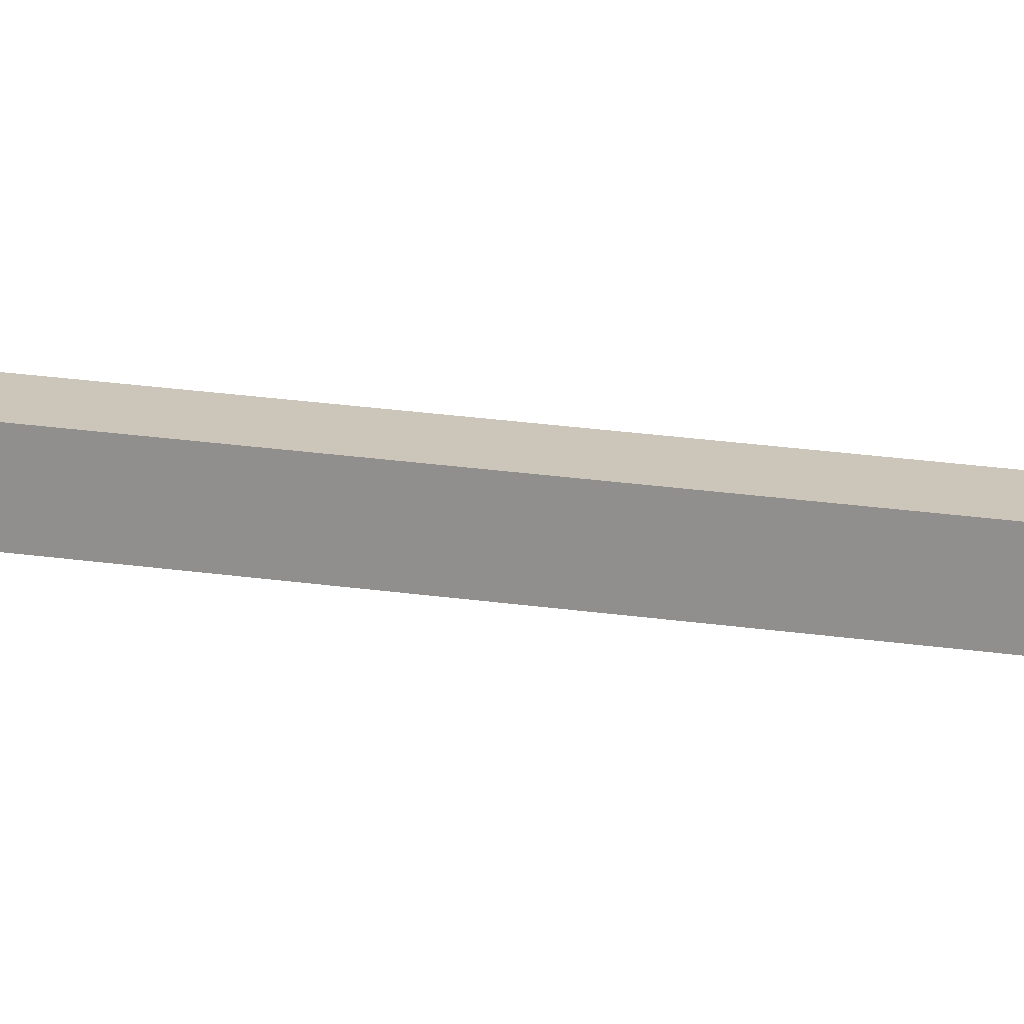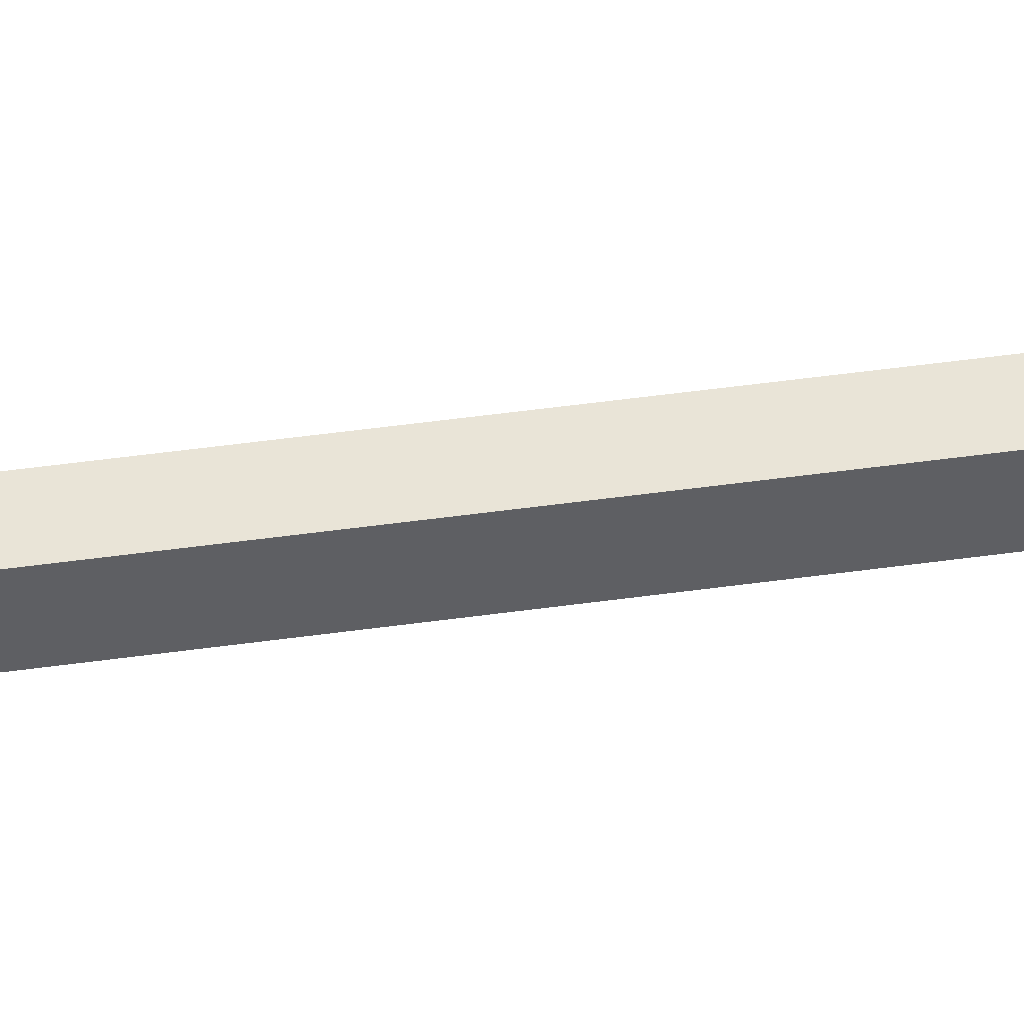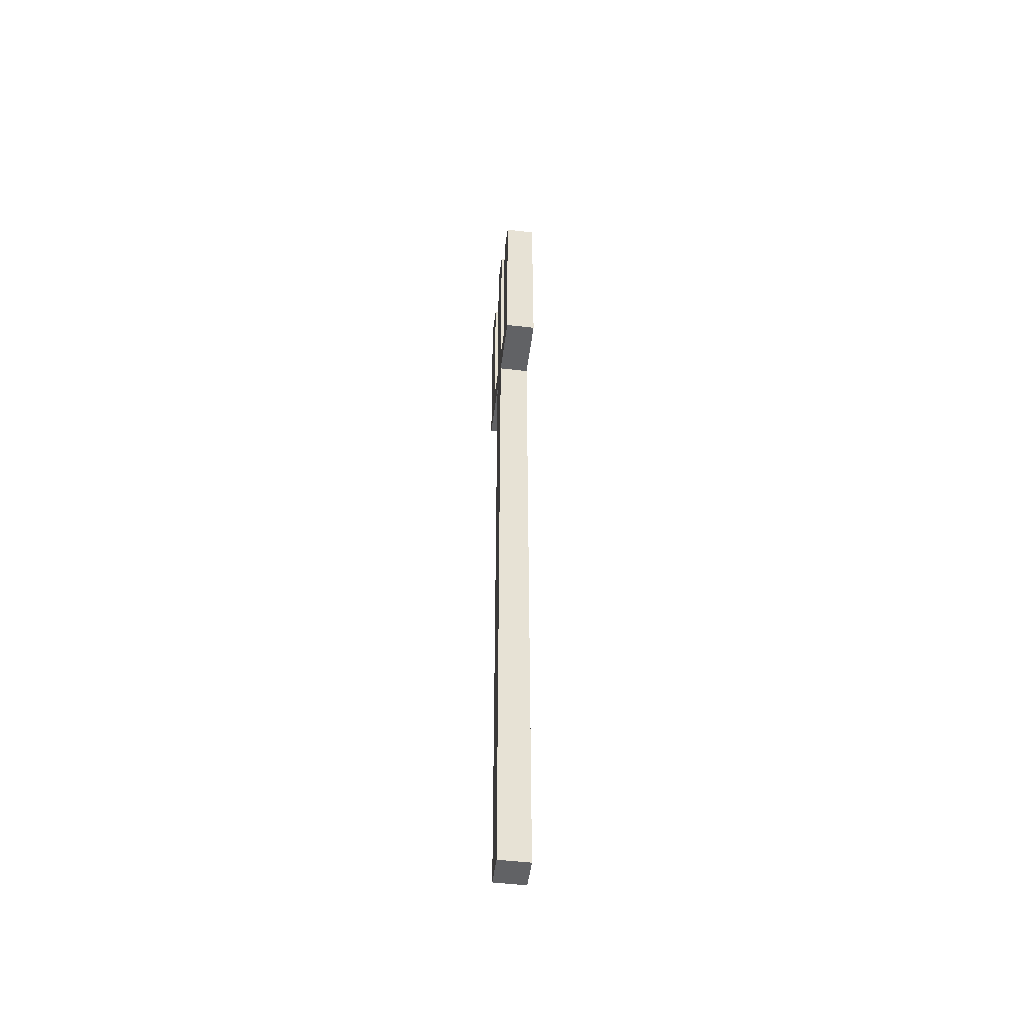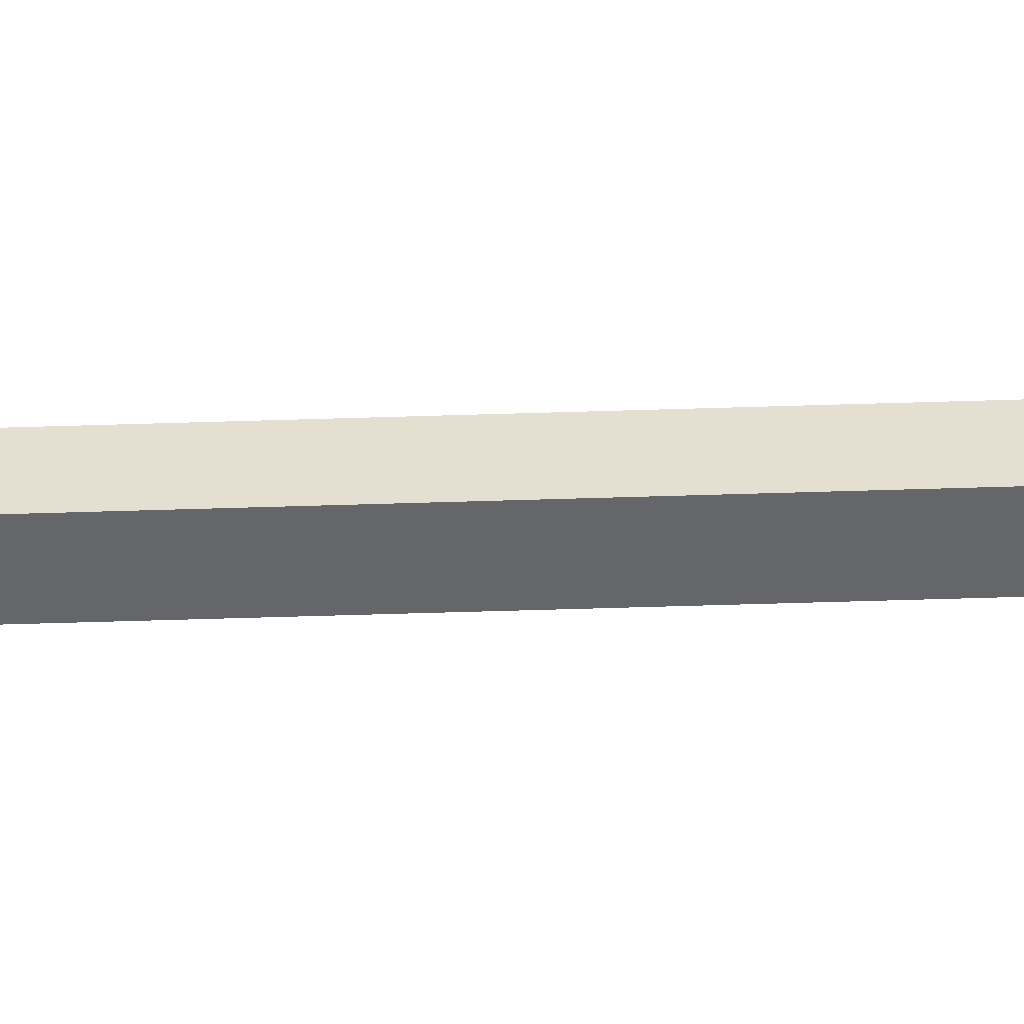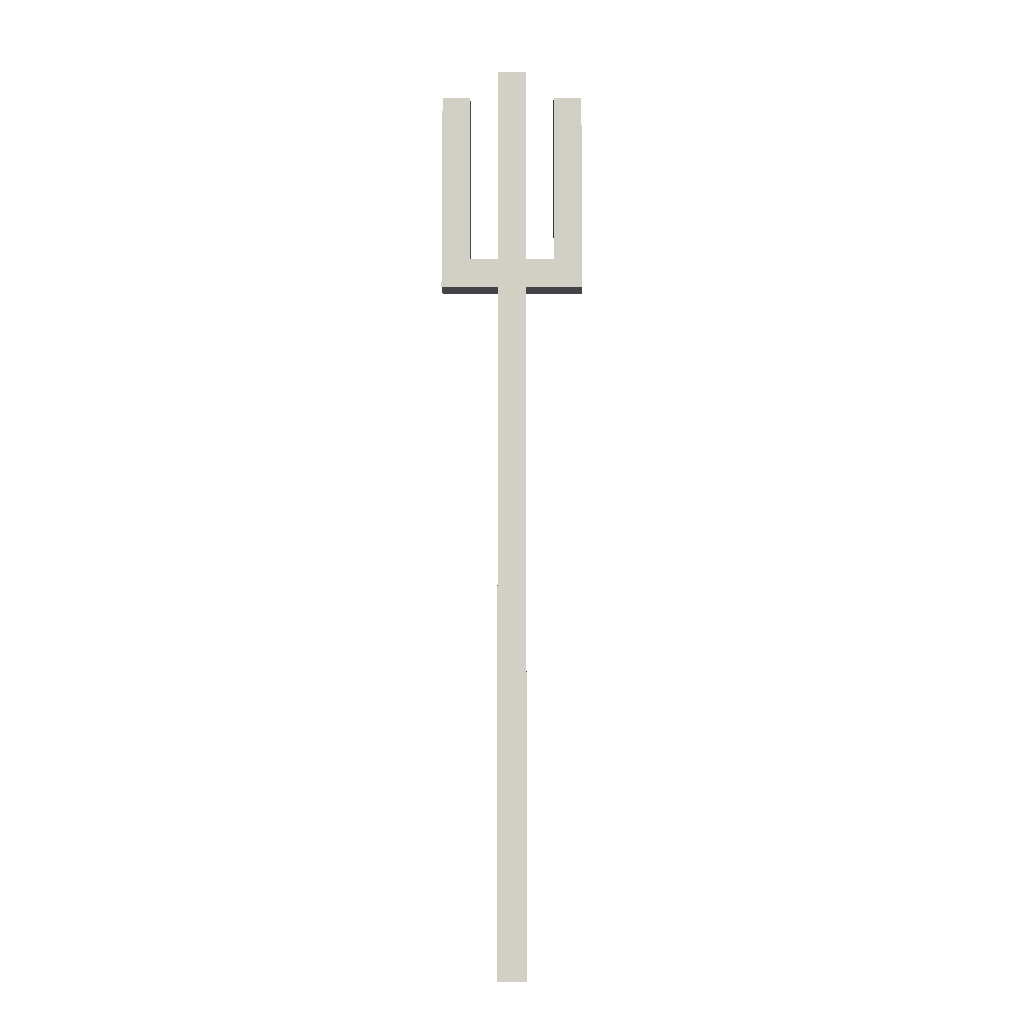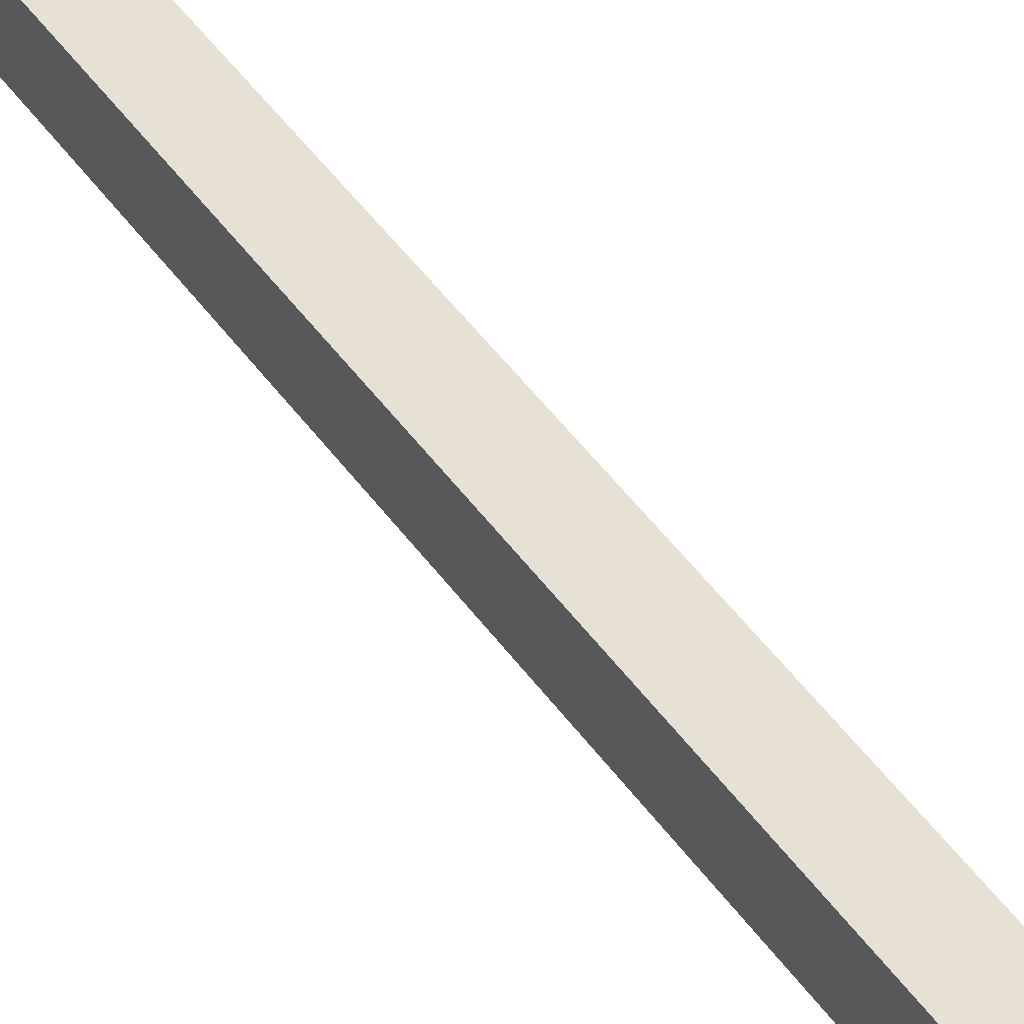
<metadata>
{"format":"obj","ext":"obj","renderer":"f3d","projection":"perspective","resolution":1024,"background":"white","views":[{"elev":20.8,"azim":105.5,"up":"+Z"},{"elev":43.2,"azim":80.3,"up":"+Z"},{"elev":-50.6,"azim":-97.3,"up":"+Y"},{"elev":-51.7,"azim":92.0,"up":"+Z"},{"elev":-8.3,"azim":-179.8,"up":"+Y"},{"elev":39.3,"azim":150.3,"up":"+Z"}]}
</metadata>
<code>
v -0.4325 4.152 0.0865
v -0.4325 4.152 -0.0865
v -0.4325 5.363 0.0865
v -0.4325 5.363 -0.0865
v -0.0865 0 0.0865
v -0.0865 0 -0.0865
v -0.0865 4.152 0.0865
v -0.0865 4.152 -0.0865
v -0.0865 4.325 0.0865
v -0.0865 4.325 -0.0865
v -0.0865 5.536 0.0865
v -0.0865 5.536 -0.0865
v 0.2595 4.325 0.0865
v 0.2595 4.325 -0.0865
v 0.2595 5.363 0.0865
v 0.2595 5.363 -0.0865
v -0.2595 4.325 0.0865
v -0.2595 4.325 -0.0865
v -0.2595 5.363 0.0865
v -0.2595 5.363 -0.0865
v 0.0865 0 0.0865
v 0.0865 0 -0.0865
v 0.0865 4.152 0.0865
v 0.0865 4.152 -0.0865
v 0.0865 4.325 0.0865
v 0.0865 4.325 -0.0865
v 0.0865 5.536 0.0865
v 0.0865 5.536 -0.0865
v 0.4325 4.152 0.0865
v 0.4325 4.152 -0.0865
v 0.4325 5.363 0.0865
v 0.4325 5.363 -0.0865
v -0.4325 4.152 0.0865
v -0.4325 5.363 0.0865
v -0.2595 4.325 0.0865
v -0.2595 5.363 0.0865
v -0.0865 0 0.0865
v -0.0865 4.152 0.0865
v -0.0865 4.325 0.0865
v -0.0865 5.536 0.0865
v 0.0865 0 0.0865
v 0.0865 4.152 0.0865
v 0.0865 4.325 0.0865
v 0.0865 5.536 0.0865
v 0.2595 4.325 0.0865
v 0.2595 5.363 0.0865
v 0.4325 4.152 0.0865
v 0.4325 5.363 0.0865
v -0.4325 4.152 -0.0865
v -0.4325 5.363 -0.0865
v -0.2595 4.325 -0.0865
v -0.2595 5.363 -0.0865
v -0.0865 0 -0.0865
v -0.0865 4.152 -0.0865
v -0.0865 4.325 -0.0865
v -0.0865 5.536 -0.0865
v 0.0865 0 -0.0865
v 0.0865 4.152 -0.0865
v 0.0865 4.325 -0.0865
v 0.0865 5.536 -0.0865
v 0.2595 4.325 -0.0865
v 0.2595 5.363 -0.0865
v 0.4325 4.152 -0.0865
v 0.4325 5.363 -0.0865
v -0.0865 0 0.0865
v 0.0865 0 0.0865
v -0.0865 0 -0.0865
v 0.0865 0 -0.0865
v -0.4325 4.152 0.0865
v -0.0865 4.152 0.0865
v 0.0865 4.152 0.0865
v 0.4325 4.152 0.0865
v -0.4325 4.152 -0.0865
v -0.0865 4.152 -0.0865
v 0.0865 4.152 -0.0865
v 0.4325 4.152 -0.0865
v -0.2595 4.325 0.0865
v -0.0865 4.325 0.0865
v 0.0865 4.325 0.0865
v 0.2595 4.325 0.0865
v -0.2595 4.325 -0.0865
v -0.0865 4.325 -0.0865
v 0.0865 4.325 -0.0865
v 0.2595 4.325 -0.0865
v -0.4325 5.363 0.0865
v -0.2595 5.363 0.0865
v 0.2595 5.363 0.0865
v 0.4325 5.363 0.0865
v -0.4325 5.363 -0.0865
v -0.2595 5.363 -0.0865
v 0.2595 5.363 -0.0865
v 0.4325 5.363 -0.0865
v -0.0865 5.536 0.0865
v 0.0865 5.536 0.0865
v -0.0865 5.536 -0.0865
v 0.0865 5.536 -0.0865
f 3 2 1
f 4 2 3
f 7 6 5
f 8 6 7
f 11 10 9
f 12 10 11
f 15 14 13
f 16 14 15
f 17 18 19
f 19 18 20
f 21 22 23
f 23 22 24
f 25 26 27
f 27 26 28
f 29 30 31
f 31 30 32
f 35 34 33
f 36 34 35
f 38 35 33
f 39 35 38
f 41 38 37
f 42 39 38
f 42 38 41
f 42 40 39
f 43 40 42
f 44 40 43
f 45 43 42
f 47 45 42
f 47 46 45
f 48 46 47
f 49 50 51
f 51 50 52
f 49 51 54
f 54 51 55
f 53 54 57
f 54 55 58
f 57 54 58
f 55 56 58
f 58 56 59
f 59 56 60
f 58 59 61
f 58 61 63
f 61 62 63
f 63 62 64
f 67 66 65
f 68 66 67
f 73 70 69
f 74 70 73
f 75 72 71
f 76 72 75
f 77 78 81
f 81 78 82
f 79 80 83
f 83 80 84
f 85 86 89
f 89 86 90
f 87 88 91
f 91 88 92
f 93 94 95
f 95 94 96

</code>
